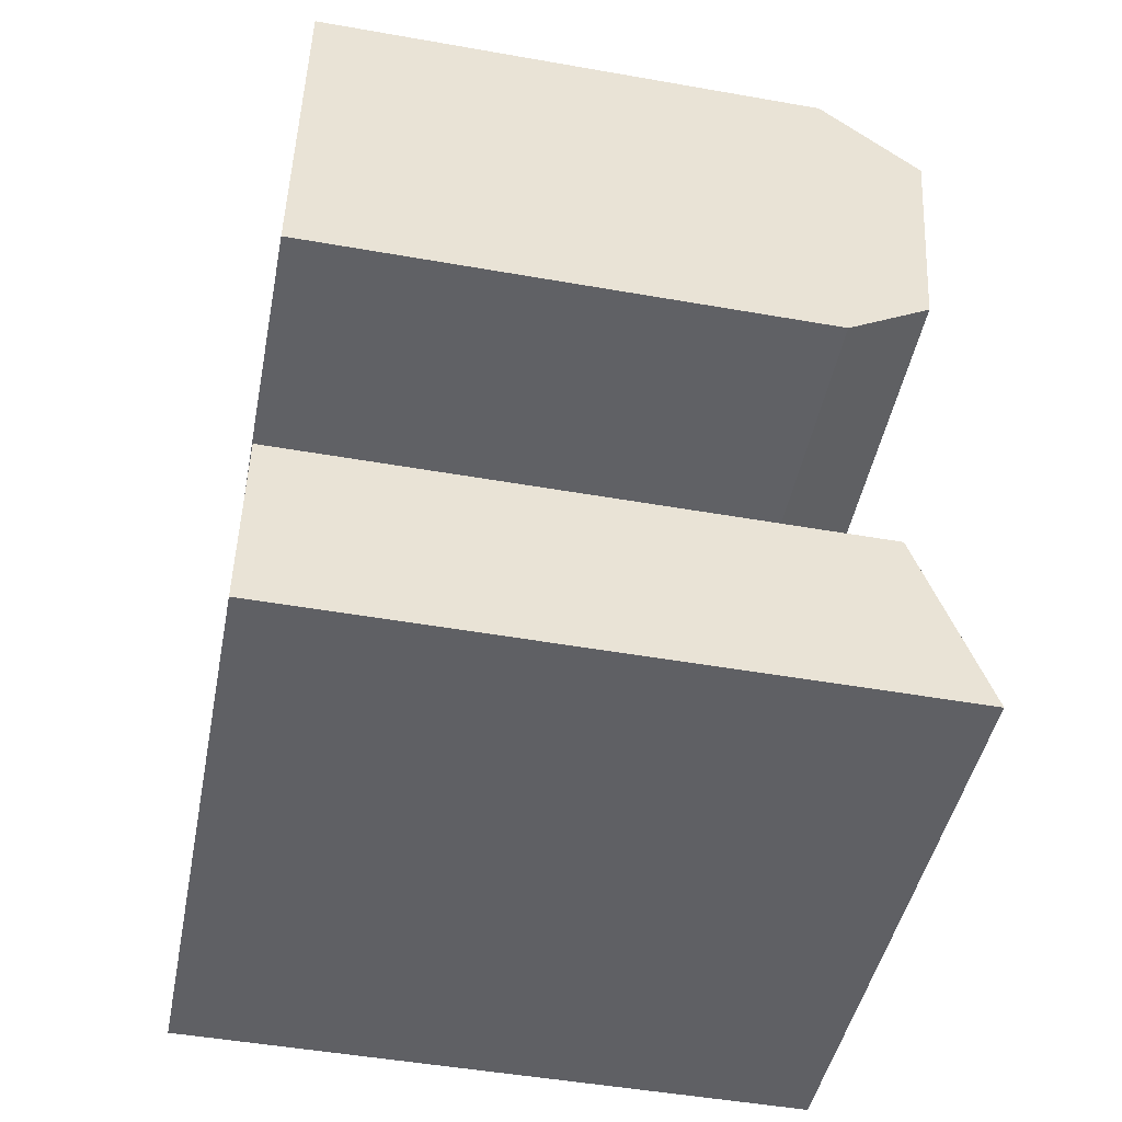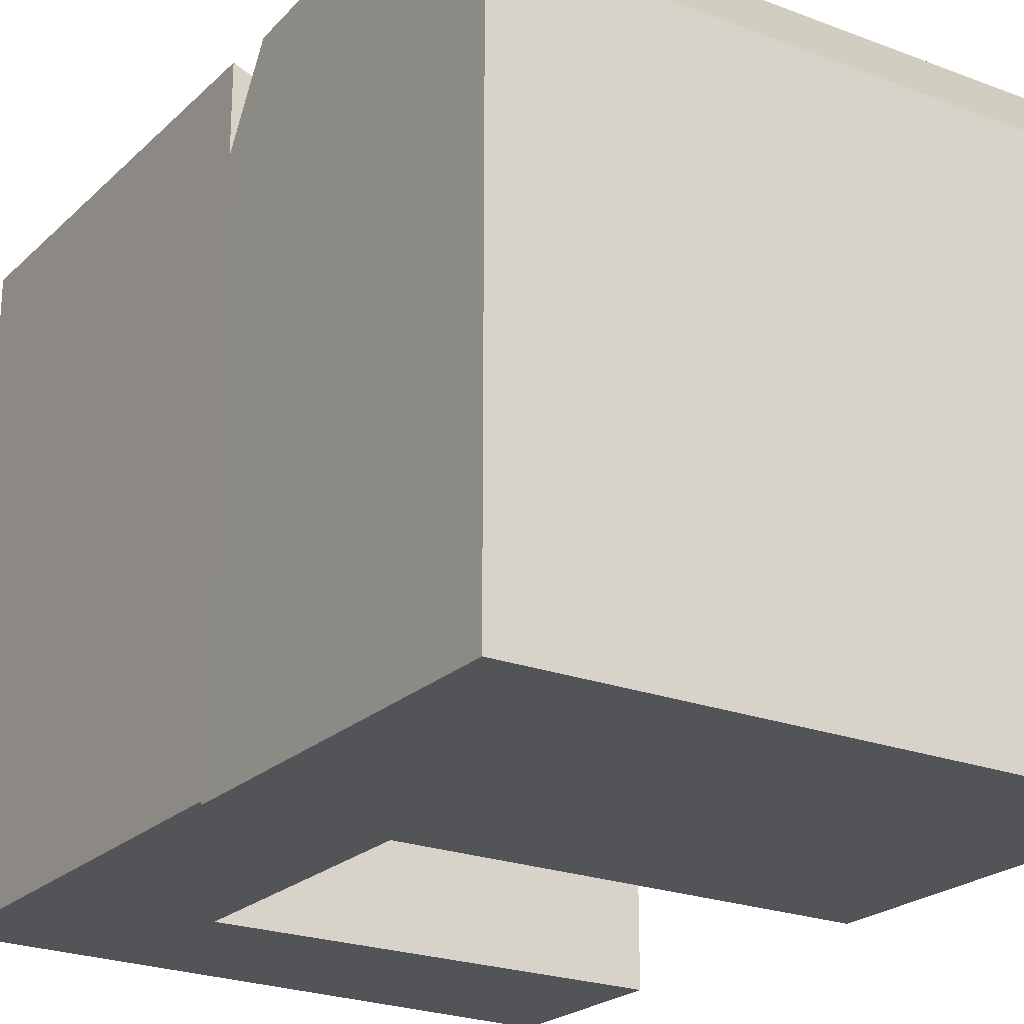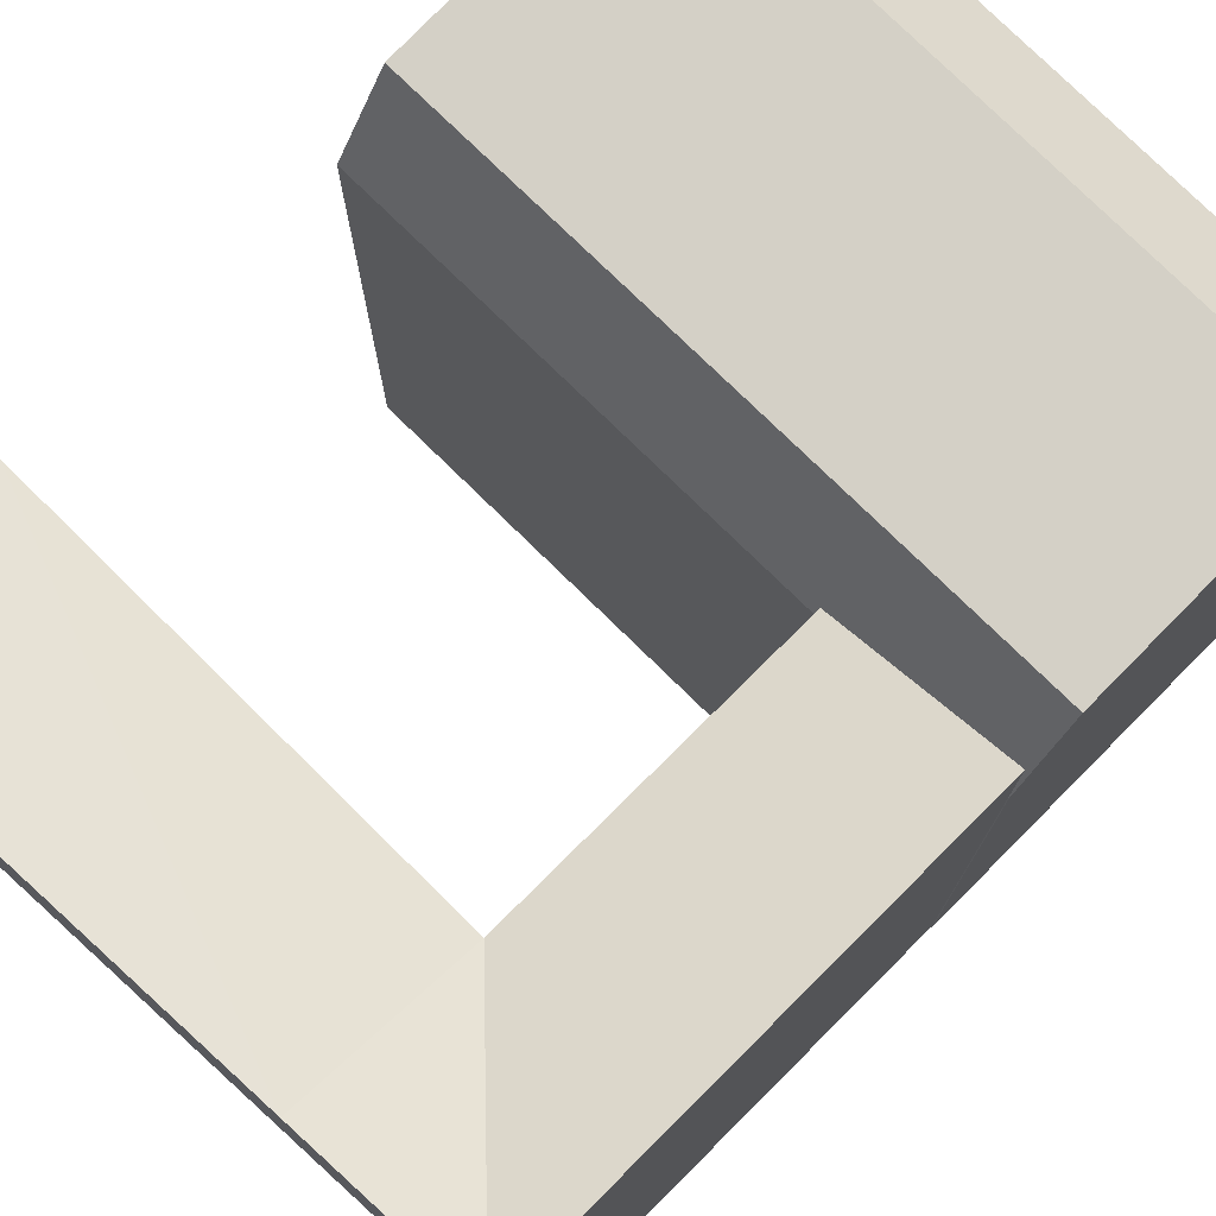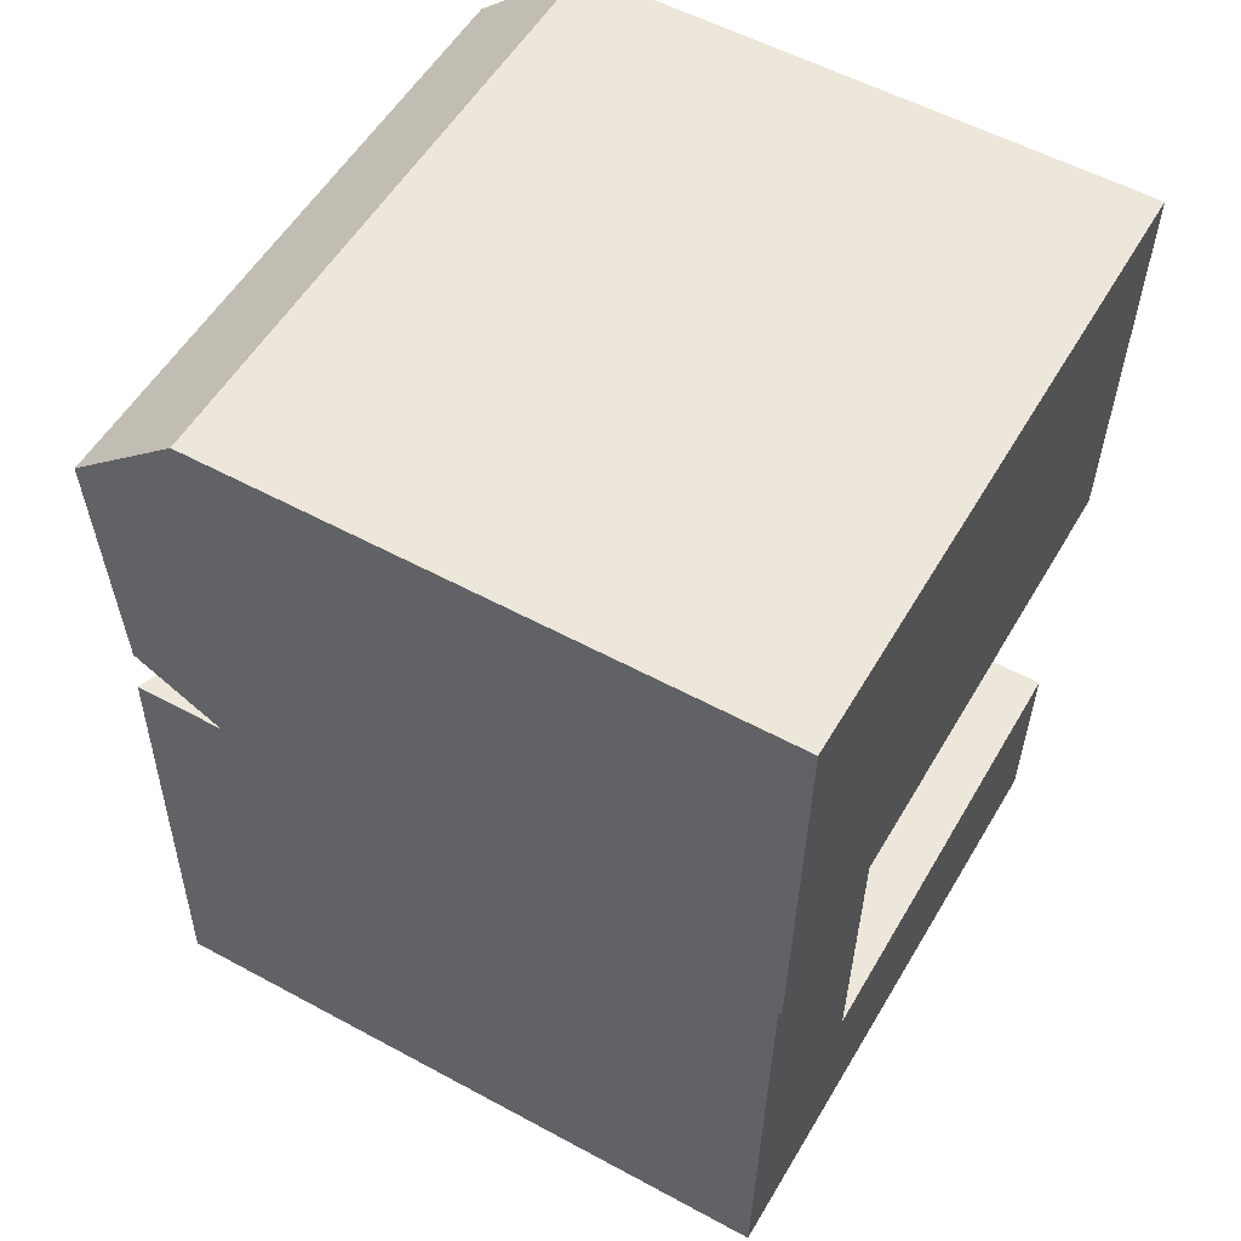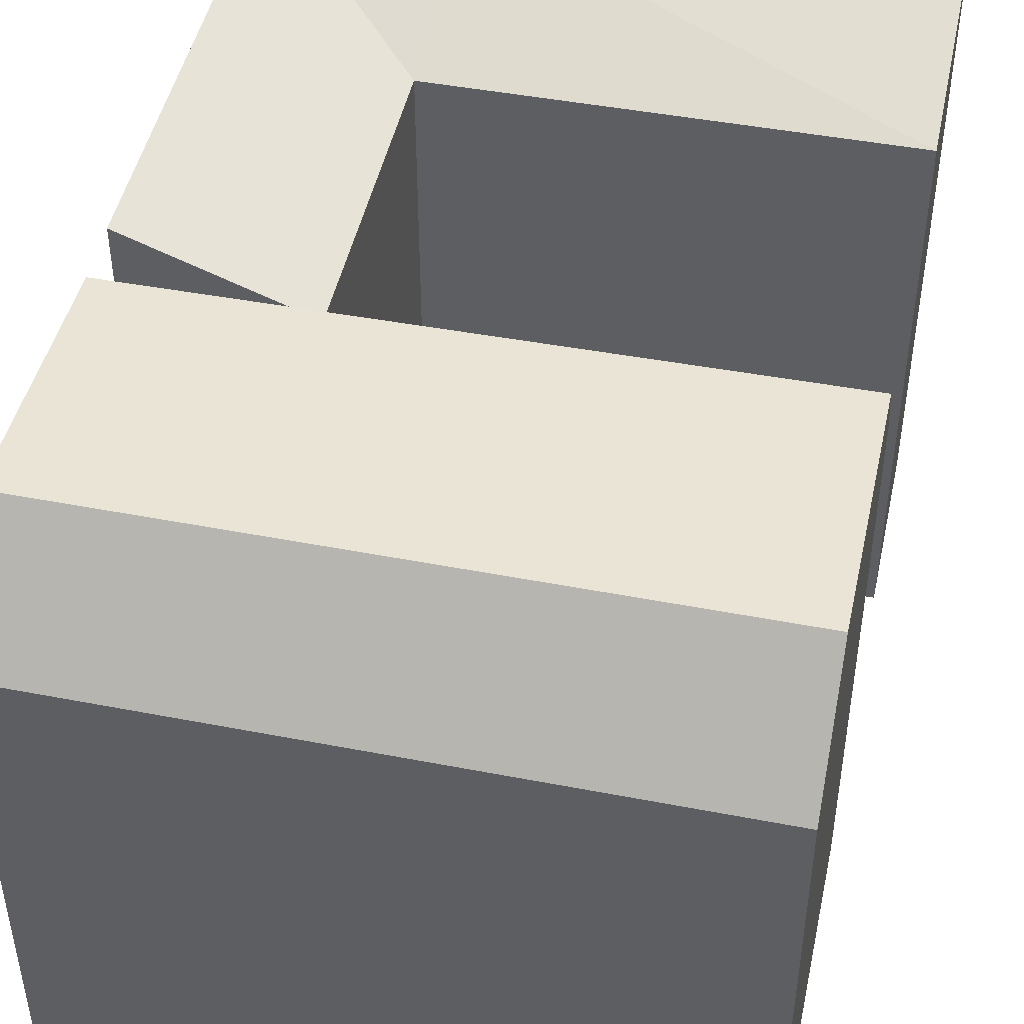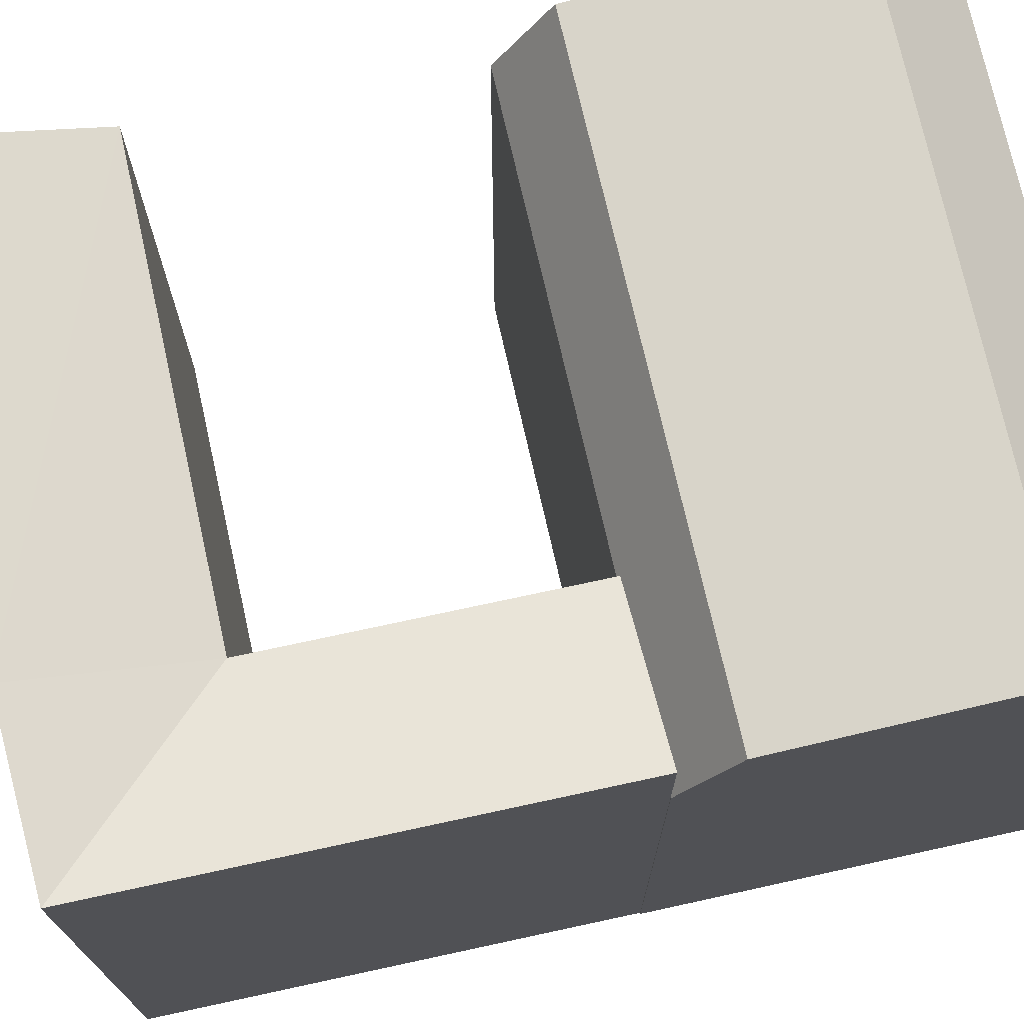
<metadata>
{"format":"obj","ext":"obj","renderer":"f3d","projection":"perspective","resolution":1024,"background":"white","views":[{"elev":-49.4,"azim":79.0,"up":"+Z"},{"elev":-22.8,"azim":-31.3,"up":"+Y"},{"elev":76.0,"azim":-133.2,"up":"+Y"},{"elev":55.9,"azim":-60.4,"up":"+Z"},{"elev":47.5,"azim":14.0,"up":"+Y"},{"elev":73.1,"azim":-100.5,"up":"+Y"}]}
</metadata>
<code>
v  0.02202 21.21 -0.004096
v  -0.2811 6.202e-16 -10.13
v  0.02157 2.097e-19 -0.003424
v  -0.442 9.5e-16 -15.51
v  -0.2806 21.21 -10.13
v  -0.4416 21.21 -15.52
v  20.08 1.051e-15 -17.17
v  5.221 21.21 -15.97
v  20.08 21.21 -17.17
v  5.221 9.779e-16 -15.97
v  5.389 6.332e-16 -10.34
v  5.692 19 -0.2095
v  5.692 1.279e-17 -0.2089
v  5.389 19 -10.34
v  20.29 19 -10.9
v  20.29 6.673e-16 -10.9
v  21.07 18.17 12.28
v  20.69 21.07 0.9327
v  20.97 21.67 9.278
v  20.63 18.17 -0.8158
v  20.63 -0.12 -0.8152
v  21.07 -0.12 12.28
v  20.69 -0.12 0.9334
v  20.97 -0.12 9.279
v  0.0587 21.07 1.748
v  0.4295 18.17 12.88
v  0.3298 21.67 9.884
v  0.0003898 18.17 -0.0005796
v  0 -0.12 -7.348e-18
v  0.4292 -0.12 12.88
v  0.05825 -0.12 1.749
v  0.3293 -0.12 9.885
g defaultobject
f 1 2 3
f 2 1 4
f 4 1 5
f 4 5 6
f 7 8 9
f 8 7 6
f 6 7 10
f 6 10 4
f 11 12 13
f 12 11 14
f 13 1 3
f 1 13 12
f 7 15 16
f 15 7 9
f 16 14 11
f 14 16 15
f 17 18 19
f 18 17 20
f 20 17 21
f 21 17 22
f 21 22 23
f 23 22 24
f 25 26 27
f 26 25 28
f 26 28 29
f 26 29 30
f 30 29 31
f 30 31 32
f 22 26 30
f 26 22 17
f 28 21 29
f 21 28 20
f 7 11 10
f 11 7 16
f 10 2 4
f 2 10 3
f 3 10 11
f 3 11 13
f 23 29 21
f 29 23 24
f 29 24 22
f 29 22 30
f 29 30 31
f 31 30 32
f 12 5 1
f 5 12 14
f 5 14 6
f 15 8 14
f 8 15 9
f 6 14 8
f 26 19 27
f 19 26 17
f 25 19 18
f 19 25 27
f 28 18 20
f 18 28 25

</code>
